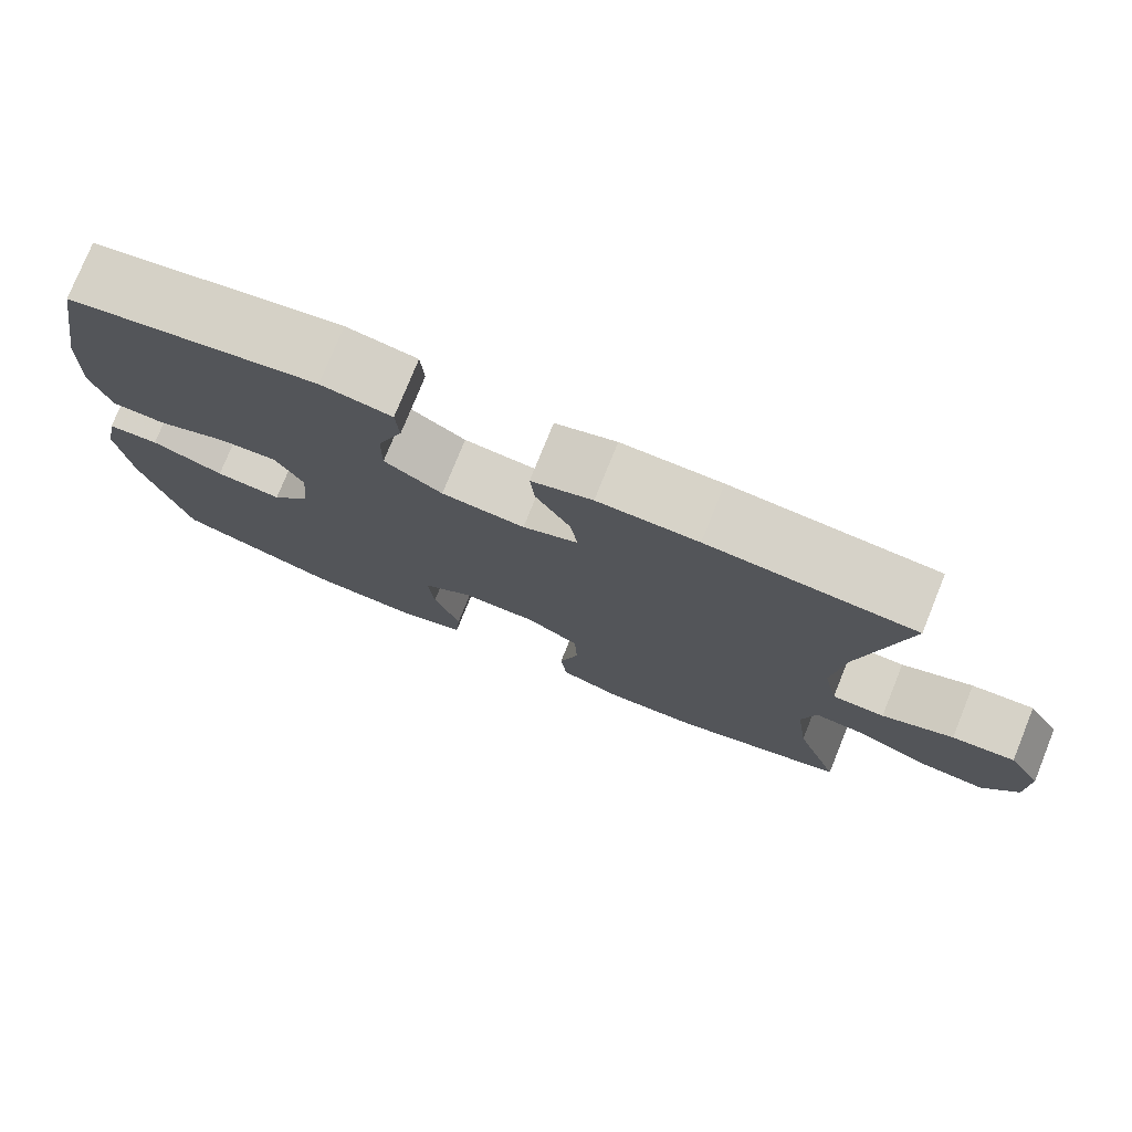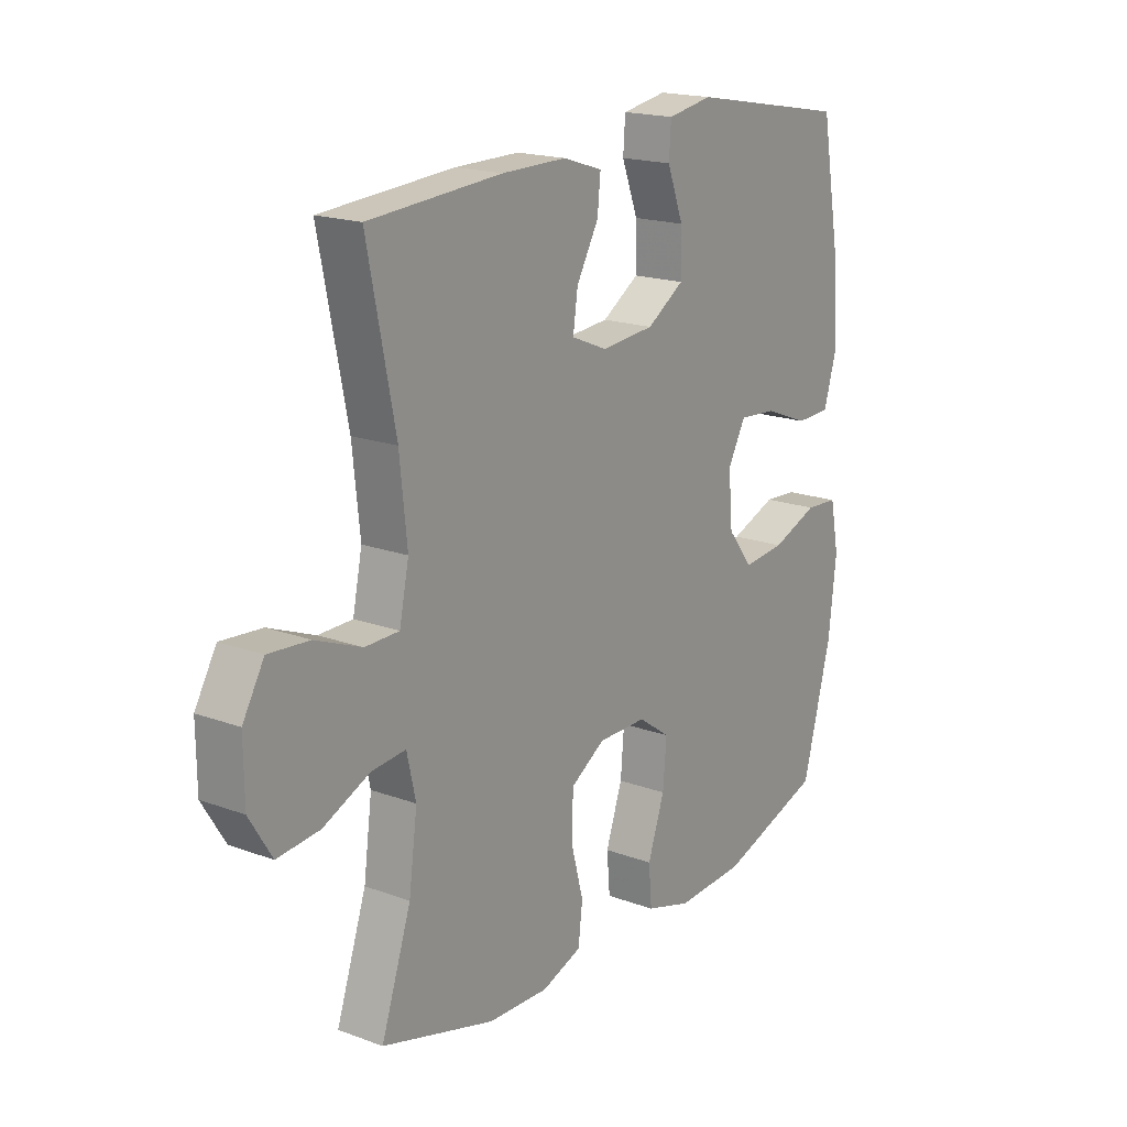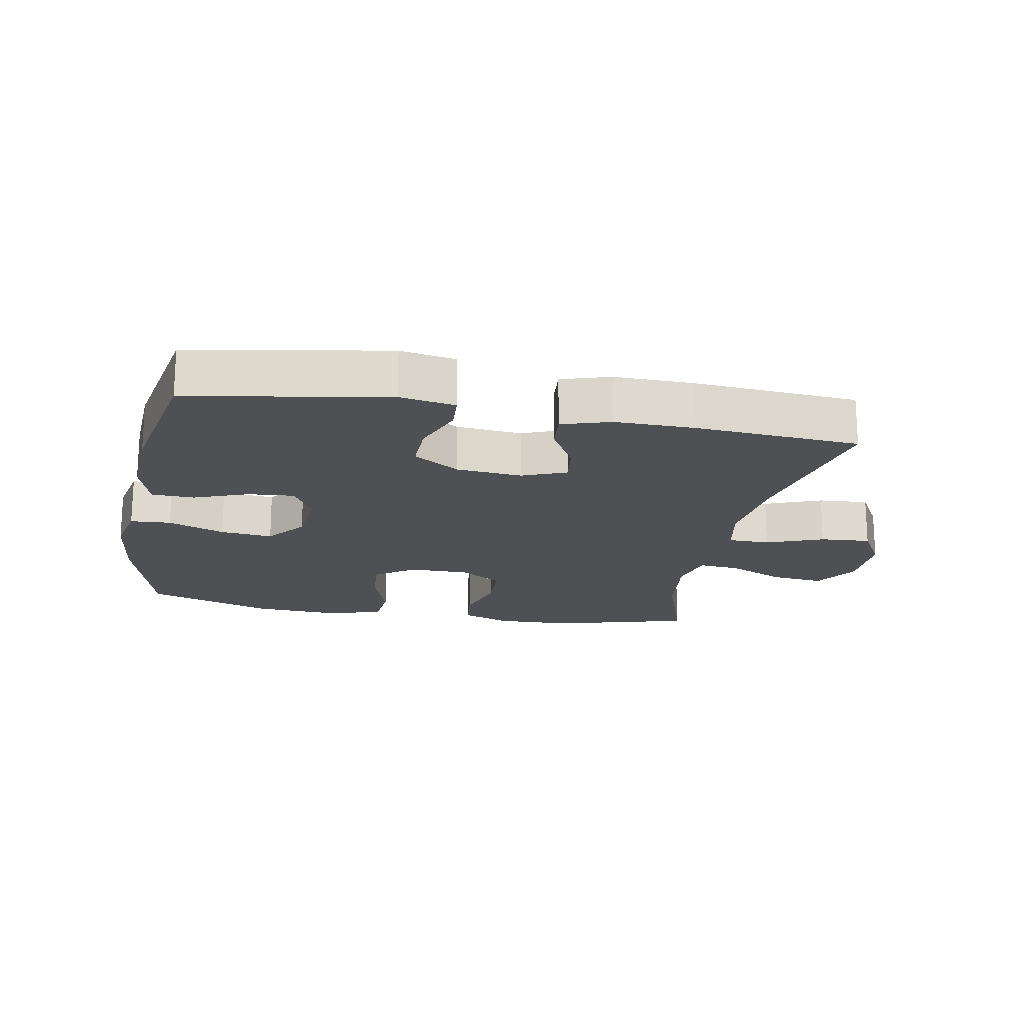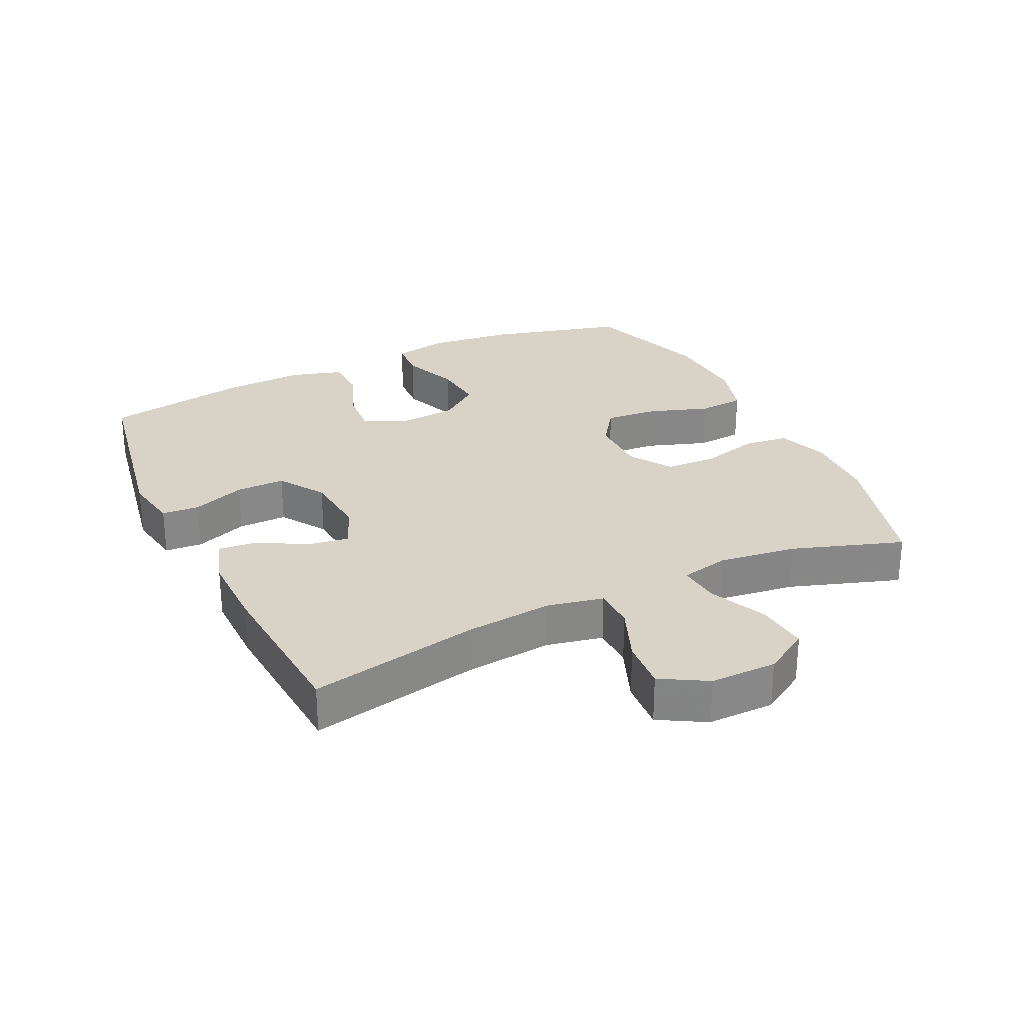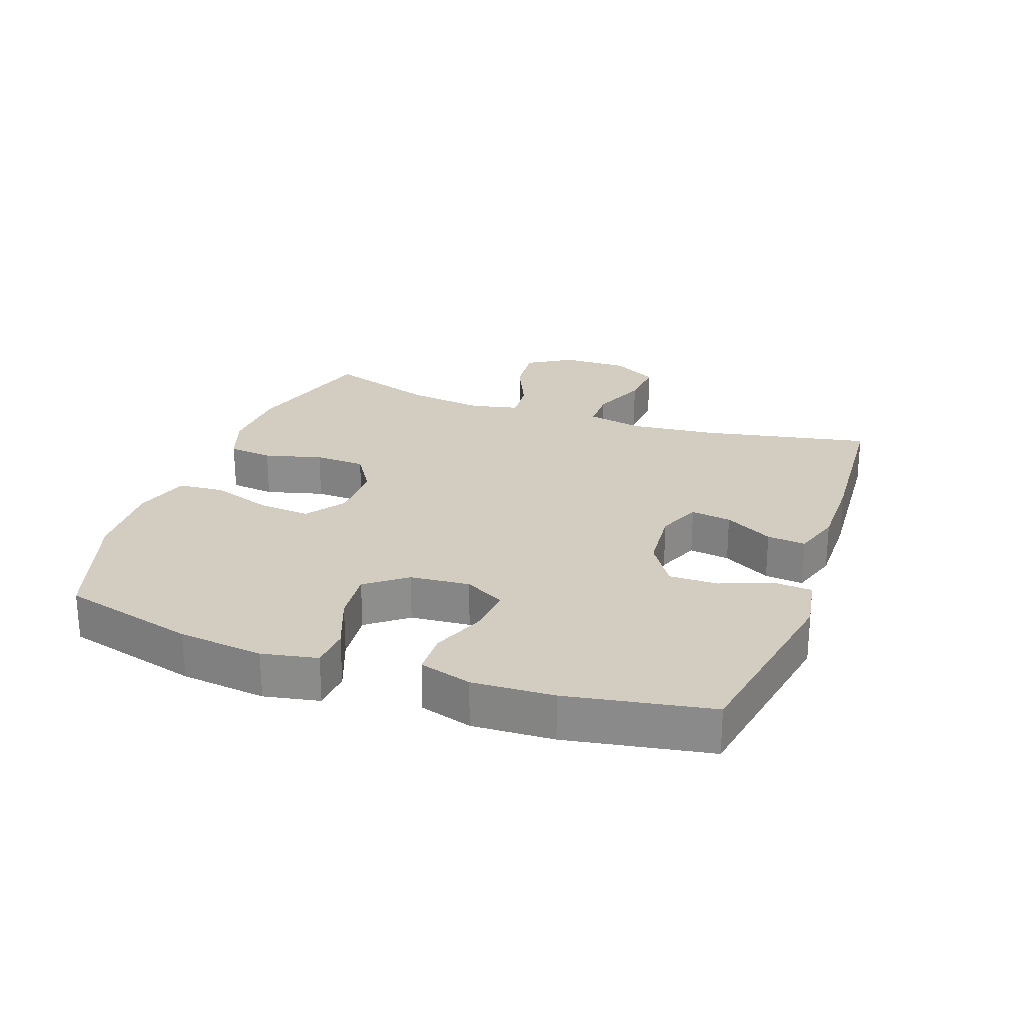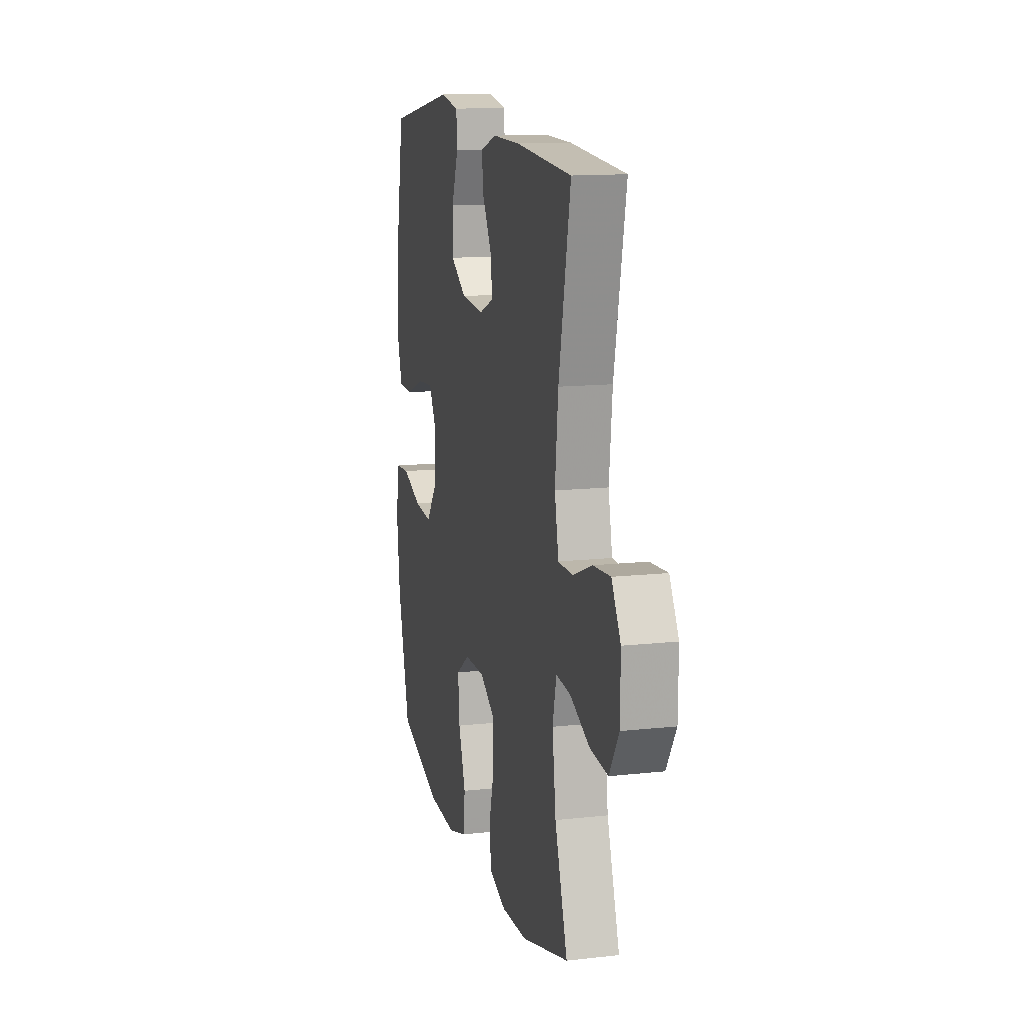
<metadata>
{"format":"obj","ext":"obj","renderer":"f3d","projection":"perspective","resolution":1024,"background":"white","views":[{"elev":77.0,"azim":22.0,"up":"+Z"},{"elev":18.2,"azim":125.5,"up":"+Z"},{"elev":-18.6,"azim":-10.9,"up":"+Y"},{"elev":27.8,"azim":64.4,"up":"+Y"},{"elev":24.7,"azim":-70.3,"up":"+Y"},{"elev":13.4,"azim":75.8,"up":"+Z"}]}
</metadata>
<code>
v -0.5 0.07 0.5
v -0.194 0.07 0.555
v -0.108 0.07 0.54
v -0.104 0.07 0.482
v -0.135 0.07 0.4
v -0.136 0.07 0.324
v -0.065 0.07 0.278
v 0.037 0.07 0.269
v 0.105 0.07 0.297
v 0.096 0.07 0.36
v 0.054 0.07 0.435
v 0.048 0.07 0.495
v 0.123 0.07 0.519
v 0.246 0.07 0.518
v 0.5 0.07 0.5
v 0.447 0.07 0.237
v 0.433 0.07 0.103
v 0.451 0.07 0.016
v 0.516 0.07 0.015
v 0.604 0.07 0.05
v 0.682 0.07 0.056
v 0.723 0.07 -0.015
v 0.722 0.07 -0.118
v 0.679 0.07 -0.188
v 0.598 0.07 -0.18
v 0.509 0.07 -0.14
v 0.444 0.07 -0.134
v 0.427 0.07 -0.209
v 0.443 0.07 -0.33
v 0.5 0.07 -0.5
v 0.284 0.07 -0.561
v 0.168 0.07 -0.565
v 0.091 0.07 -0.537
v 0.083 0.07 -0.468
v 0.107 0.07 -0.378
v 0.104 0.07 -0.299
v 0.038 0.07 -0.257
v -0.055 0.07 -0.257
v -0.116 0.07 -0.3
v -0.109 0.07 -0.382
v -0.077 0.07 -0.475
v -0.083 0.07 -0.547
v -0.17 0.07 -0.573
v -0.302 0.07 -0.566
v -0.5 0.07 -0.5
v -0.555 0.07 -0.291
v -0.57 0.07 -0.159
v -0.553 0.07 -0.073
v -0.49 0.07 -0.069
v -0.402 0.07 -0.103
v -0.321 0.07 -0.111
v -0.273 0.07 -0.049
v -0.265 0.07 0.044
v -0.299 0.07 0.107
v -0.371 0.07 0.101
v -0.456 0.07 0.068
v -0.522 0.07 0.07
v -0.546 0.07 0.151
v -0.54 0.07 0.277
v -0.5 0 0.5
v -0.194 0 0.555
v -0.108 0 0.54
v -0.104 0 0.482
v -0.135 0 0.4
v -0.136 0 0.324
v -0.065 0 0.278
v 0.037 0 0.269
v 0.105 0 0.297
v 0.096 0 0.36
v 0.054 0 0.435
v 0.048 0 0.495
v 0.123 0 0.519
v 0.246 0 0.518
v 0.5 0 0.5
v 0.447 0 0.237
v 0.433 0 0.103
v 0.451 0 0.016
v 0.516 0 0.015
v 0.604 0 0.05
v 0.682 0 0.056
v 0.723 0 -0.015
v 0.722 0 -0.118
v 0.679 0 -0.188
v 0.598 0 -0.18
v 0.509 0 -0.14
v 0.444 0 -0.134
v 0.427 0 -0.209
v 0.443 0 -0.33
v 0.5 0 -0.5
v 0.284 0 -0.561
v 0.168 0 -0.565
v 0.091 0 -0.537
v 0.083 0 -0.468
v 0.107 0 -0.378
v 0.104 0 -0.299
v 0.038 0 -0.257
v -0.055 0 -0.257
v -0.116 0 -0.3
v -0.109 0 -0.382
v -0.077 0 -0.475
v -0.083 0 -0.547
v -0.17 0 -0.573
v -0.302 0 -0.566
v -0.5 0 -0.5
v -0.555 0 -0.291
v -0.57 0 -0.159
v -0.553 0 -0.073
v -0.49 0 -0.069
v -0.402 0 -0.103
v -0.321 0 -0.111
v -0.273 0 -0.049
v -0.265 0 0.044
v -0.299 0 0.107
v -0.371 0 0.101
v -0.456 0 0.068
v -0.522 0 0.07
v -0.546 0 0.151
v -0.54 0 0.277
f 3 4 5
f 2 3 5
f 1 2 5
f 59 1 5
f 58 59 5
f 57 58 5
f 56 57 5
f 55 56 5
f 54 55 5 6
f 53 54 6 7
f 52 53 7 8
f 51 52 8 9
f 48 49 50
f 47 48 50
f 46 47 50
f 45 46 50
f 44 45 50
f 43 44 50
f 42 43 50
f 41 42 50
f 40 41 50
f 39 40 50 51
f 38 39 51 9
f 33 34 35
f 32 33 35
f 31 32 35
f 30 31 35
f 29 30 35
f 28 29 35 36
f 27 28 36 37
f 24 25 26
f 23 24 26
f 22 23 26
f 21 22 26
f 20 21 26
f 19 20 26
f 18 19 26 27
f 37 38 9
f 27 37 9
f 18 27 9
f 17 18 9
f 14 15 16
f 13 14 16
f 12 13 16
f 11 12 16
f 10 11 16
f 9 10 16 17
f 64 63 62
f 64 62 61
f 64 61 60
f 64 60 118
f 64 118 117
f 64 117 116
f 64 116 115
f 64 115 114
f 65 64 114 113
f 66 65 113 112
f 67 66 112 111
f 68 67 111 110
f 109 108 107
f 109 107 106
f 109 106 105
f 109 105 104
f 109 104 103
f 109 103 102
f 109 102 101
f 109 101 100
f 109 100 99
f 110 109 99 98
f 68 110 98 97
f 94 93 92
f 94 92 91
f 94 91 90
f 94 90 89
f 94 89 88
f 95 94 88 87
f 96 95 87 86
f 85 84 83
f 85 83 82
f 85 82 81
f 85 81 80
f 85 80 79
f 85 79 78
f 86 85 78 77
f 68 97 96
f 68 96 86
f 68 86 77
f 68 77 76
f 75 74 73
f 75 73 72
f 75 72 71
f 75 71 70
f 75 70 69
f 76 75 69 68
f 1 60 61 2
f 2 61 62 3
f 3 62 63 4
f 4 63 64 5
f 5 64 65 6
f 6 65 66 7
f 7 66 67 8
f 8 67 68 9
f 9 68 69 10
f 10 69 70 11
f 11 70 71 12
f 12 71 72 13
f 13 72 73 14
f 14 73 74 15
f 15 74 75 16
f 16 75 76 17
f 17 76 77 18
f 18 77 78 19
f 19 78 79 20
f 20 79 80 21
f 21 80 81 22
f 22 81 82 23
f 23 82 83 24
f 24 83 84 25
f 25 84 85 26
f 26 85 86 27
f 27 86 87 28
f 28 87 88 29
f 29 88 89 30
f 30 89 90 31
f 31 90 91 32
f 32 91 92 33
f 33 92 93 34
f 34 93 94 35
f 35 94 95 36
f 36 95 96 37
f 37 96 97 38
f 38 97 98 39
f 39 98 99 40
f 40 99 100 41
f 41 100 101 42
f 42 101 102 43
f 43 102 103 44
f 44 103 104 45
f 45 104 105 46
f 46 105 106 47
f 47 106 107 48
f 48 107 108 49
f 49 108 109 50
f 50 109 110 51
f 51 110 111 52
f 52 111 112 53
f 53 112 113 54
f 54 113 114 55
f 55 114 115 56
f 56 115 116 57
f 57 116 117 58
f 58 117 118 59
f 59 118 60 1

</code>
